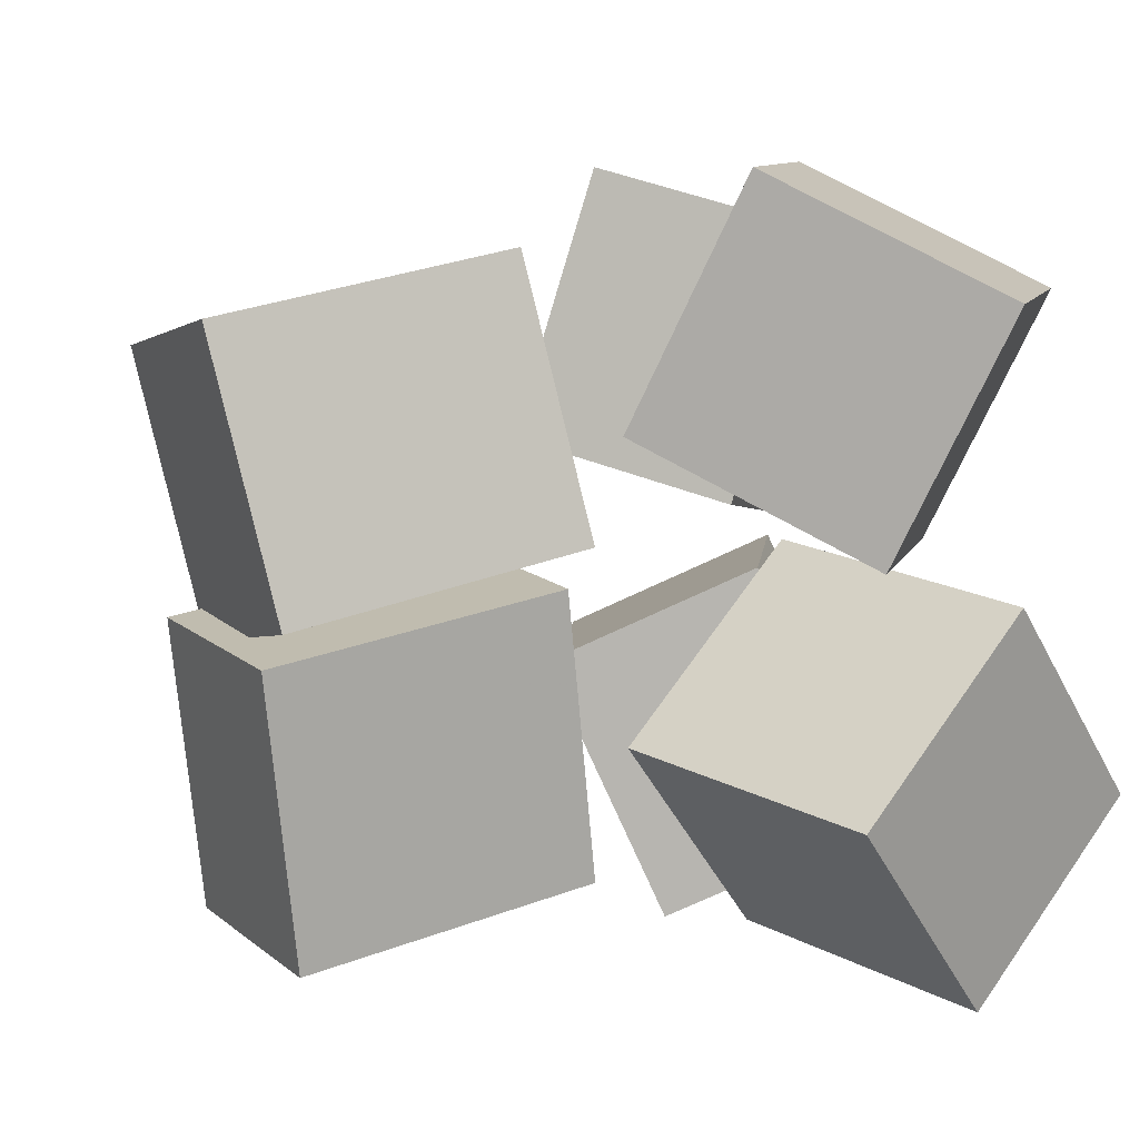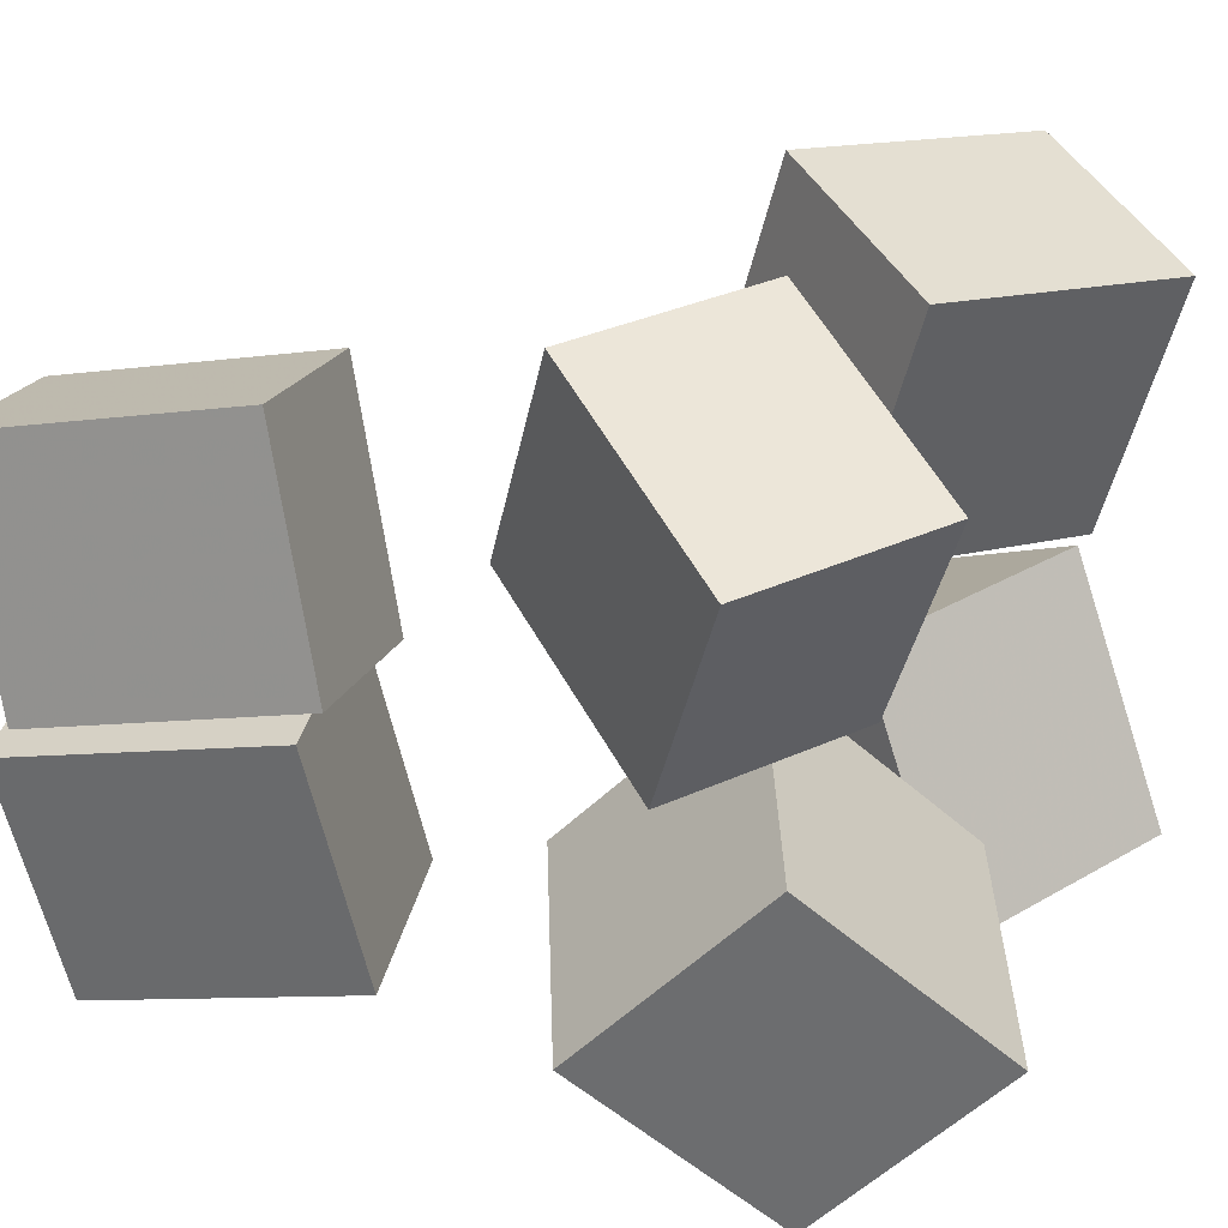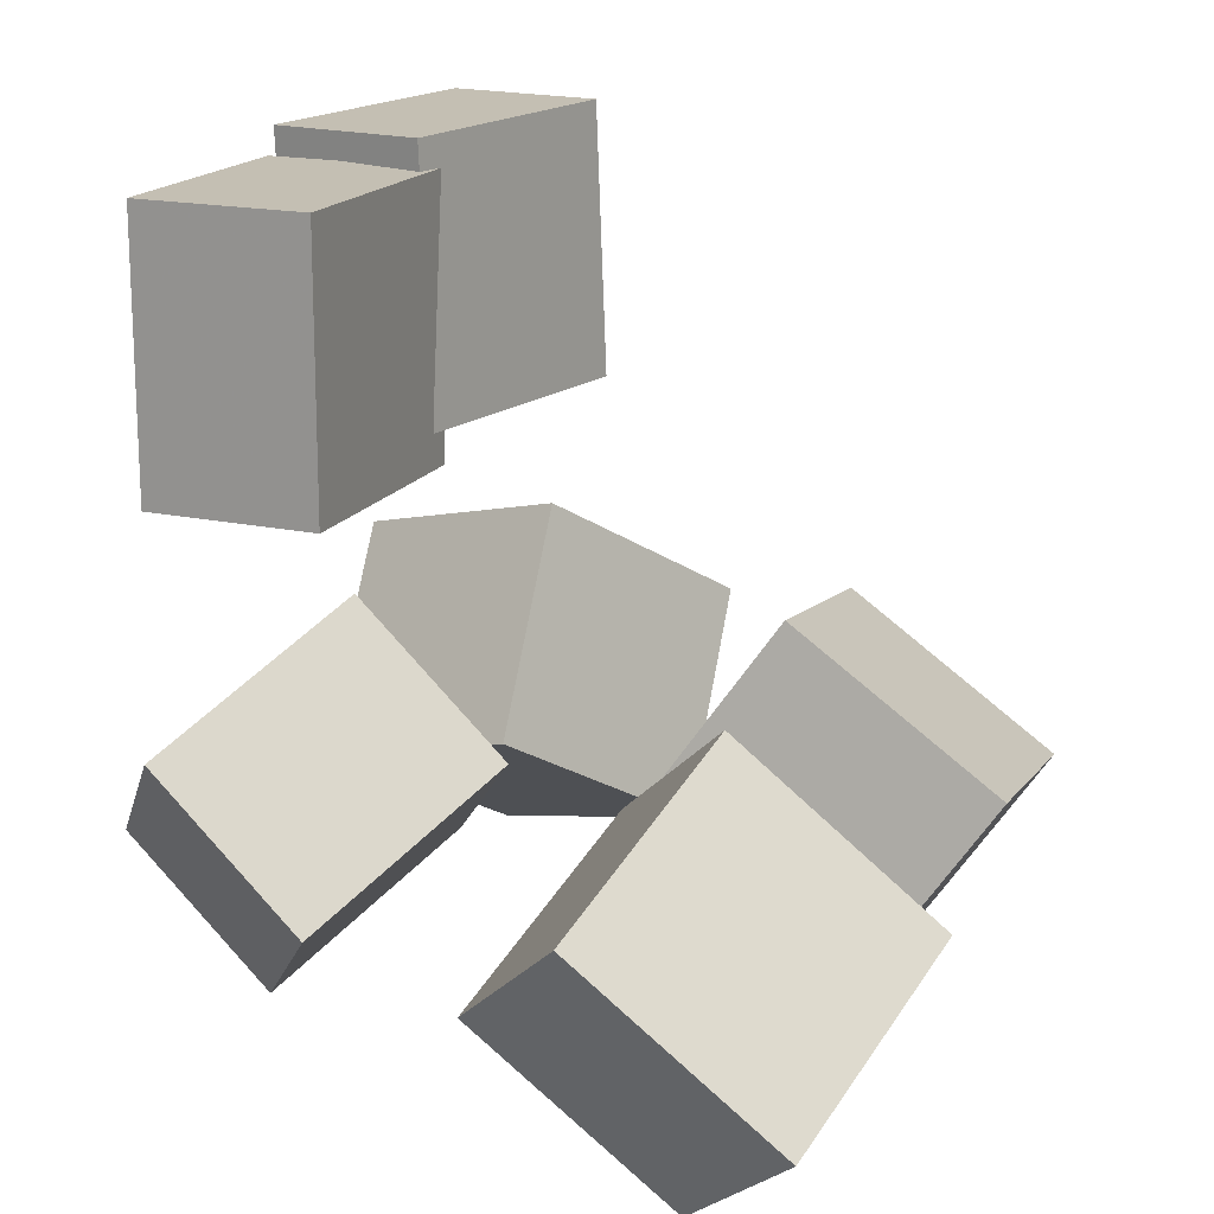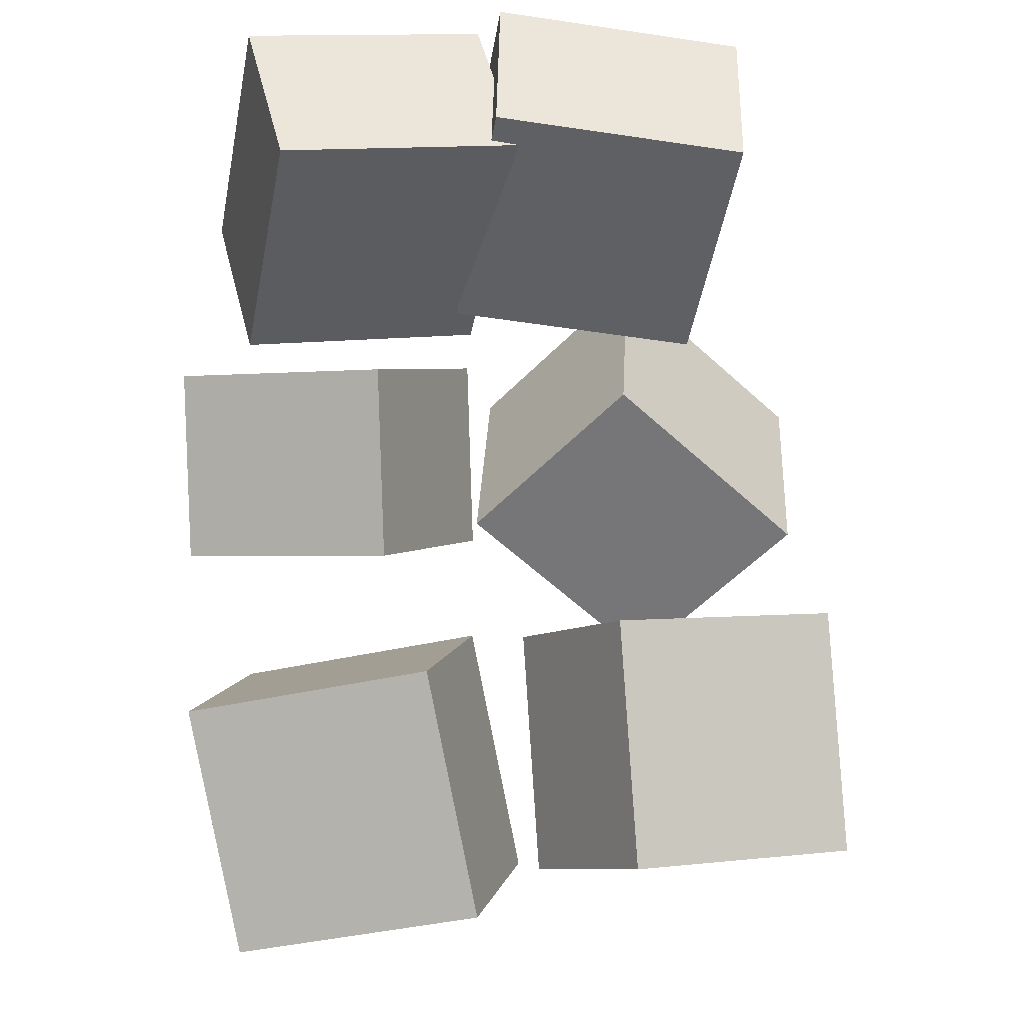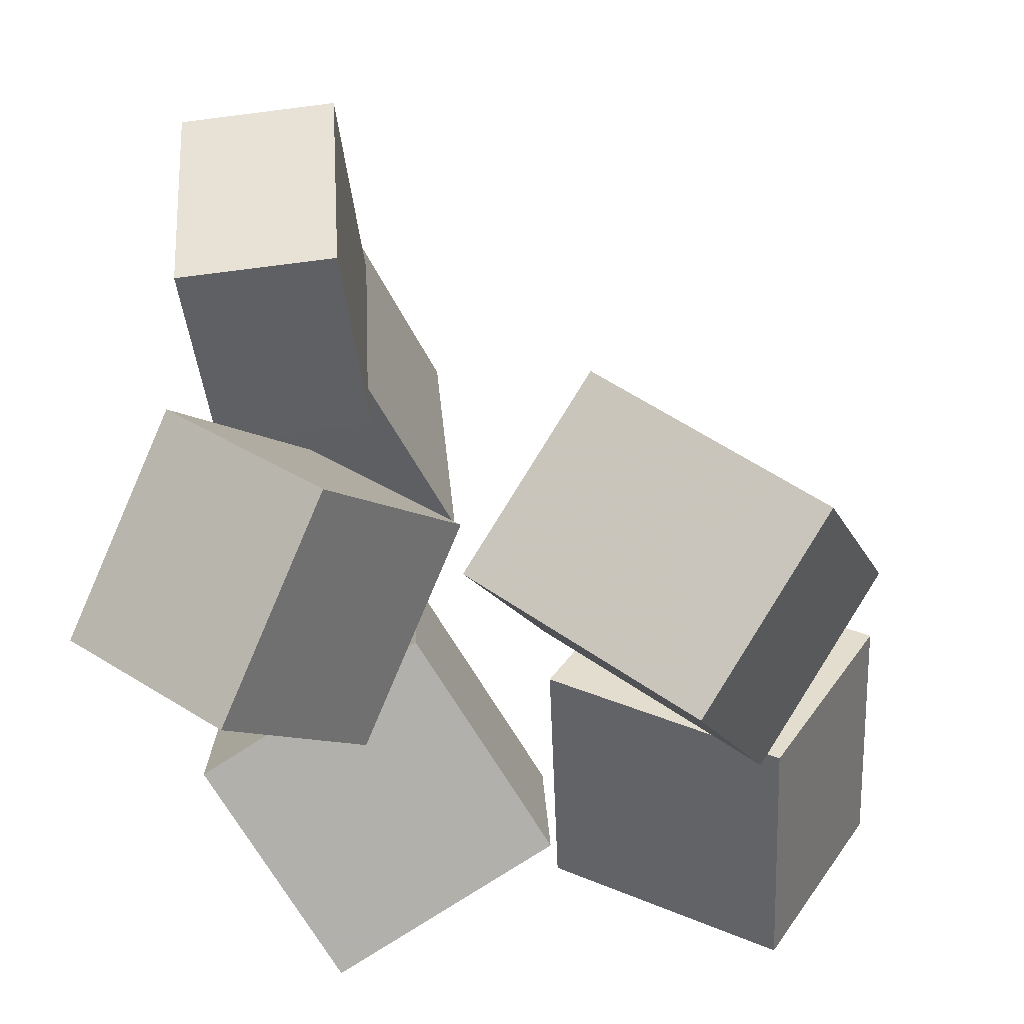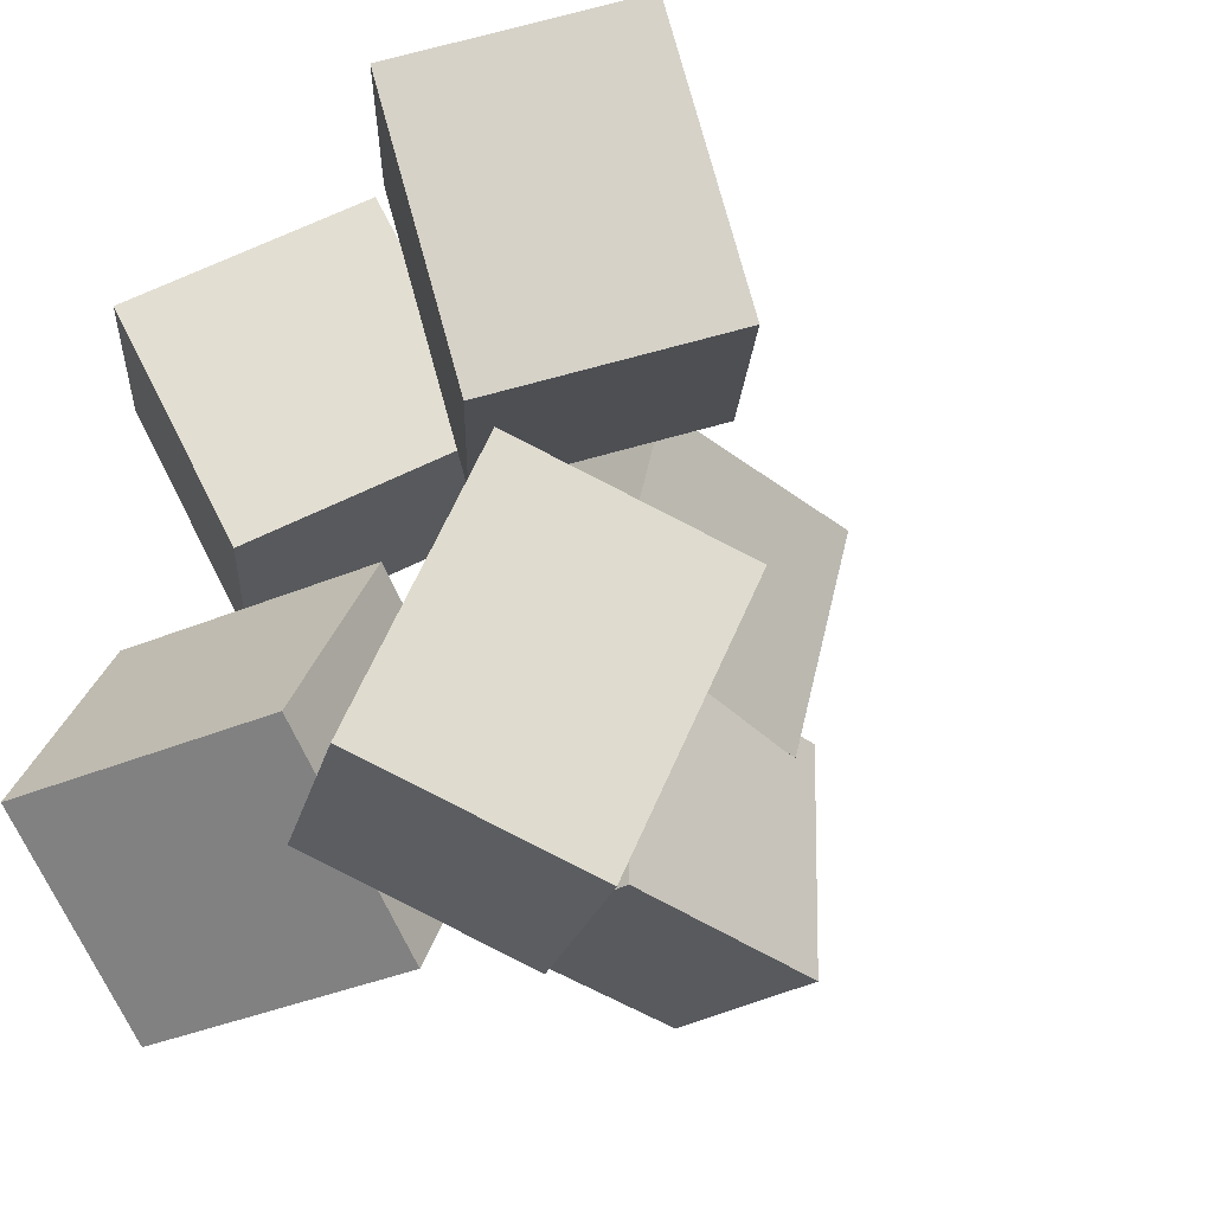
<metadata>
{"format":"obj","ext":"obj","renderer":"f3d","projection":"perspective","resolution":1024,"background":"white","views":[{"elev":5.4,"azim":-111.3,"up":"+Z"},{"elev":27.2,"azim":-67.7,"up":"+Z"},{"elev":31.2,"azim":29.5,"up":"+Y"},{"elev":56.7,"azim":83.4,"up":"+Y"},{"elev":-31.5,"azim":12.7,"up":"+Y"},{"elev":-18.0,"azim":51.0,"up":"+Z"}]}
</metadata>
<code>
v -0.121 -0.1764 0.0156
v -0.2484 -0.08327 0.005838
v -0.02631 -0.03812 0.09966
v -0.1536 0.05503 0.08989
v -0.1794 -0.2386 0.1837
v -0.3067 -0.1454 0.1739
v -0.08468 -0.1003 0.2677
v -0.212 -0.007142 0.258
f 1.0 7.0 5.0
f 1.0 3.0 7.0
f 1.0 4.0 3.0
f 1.0 2.0 4.0
f 3.0 8.0 7.0
f 3.0 4.0 8.0
f 5.0 7.0 8.0
f 5.0 8.0 6.0
f 1.0 5.0 6.0
f 1.0 6.0 2.0
f 2.0 6.0 8.0
f 2.0 8.0 4.0
v -0.2559 0.2993 -0.2154
v -0.2862 0.3289 -0.03053
v -0.1262 0.3216 -0.1976
v -0.1565 0.3513 -0.0128
v -0.227 0.1031 -0.1791
v -0.2574 0.1328 0.005691
v -0.09728 0.1255 -0.1614
v -0.1277 0.1551 0.02342
f 9.0 15.0 13.0
f 9.0 11.0 15.0
f 9.0 12.0 11.0
f 9.0 10.0 12.0
f 11.0 16.0 15.0
f 11.0 12.0 16.0
f 13.0 15.0 16.0
f 13.0 16.0 14.0
f 9.0 13.0 14.0
f 9.0 14.0 10.0
f 10.0 14.0 16.0
f 10.0 16.0 12.0
v -0.186 -0.2941 -0.1555
v -0.2651 -0.1716 -0.01655
v -0.22 -0.1679 -0.2861
v -0.2992 -0.04549 -0.1471
v -0.003972 -0.2123 -0.1239
v -0.08314 -0.08986 0.01507
v -0.03798 -0.08616 -0.2544
v -0.1172 0.0363 -0.1155
f 17.0 23.0 21.0
f 17.0 19.0 23.0
f 17.0 20.0 19.0
f 17.0 18.0 20.0
f 19.0 24.0 23.0
f 19.0 20.0 24.0
f 21.0 23.0 24.0
f 21.0 24.0 22.0
f 17.0 21.0 22.0
f 17.0 22.0 18.0
f 18.0 22.0 24.0
f 18.0 24.0 20.0
v 0.02385 -0.1006 0.03061
v 0.00723 -0.157 0.2249
v 0.1263 0.02615 0.07617
v 0.1097 -0.03023 0.2705
v 0.1844 -0.2227 0.008942
v 0.1678 -0.2791 0.2033
v 0.2869 -0.09587 0.0545
v 0.2703 -0.1523 0.2488
f 25.0 31.0 29.0
f 25.0 27.0 31.0
f 25.0 28.0 27.0
f 25.0 26.0 28.0
f 27.0 32.0 31.0
f 27.0 28.0 32.0
f 29.0 31.0 32.0
f 29.0 32.0 30.0
f 25.0 29.0 30.0
f 25.0 30.0 26.0
f 26.0 30.0 32.0
f 26.0 32.0 28.0
v -0.01401 -0.199 -0.2
v 0.01924 -0.1197 -0.01425
v 0.05743 -0.06503 -0.27
v 0.09068 0.01427 -0.08423
v 0.164 -0.2902 -0.1929
v 0.1973 -0.2109 -0.007162
v 0.2355 -0.1563 -0.2629
v 0.2687 -0.07696 -0.07715
f 33.0 39.0 37.0
f 33.0 35.0 39.0
f 33.0 36.0 35.0
f 33.0 34.0 36.0
f 35.0 40.0 39.0
f 35.0 36.0 40.0
f 37.0 39.0 40.0
f 37.0 40.0 38.0
f 33.0 37.0 38.0
f 33.0 38.0 34.0
f 34.0 38.0 40.0
f 34.0 40.0 36.0
v -0.2786 0.3145 -0.01179
v -0.2586 0.3539 0.1663
v -0.1496 0.3257 -0.02872
v -0.1296 0.365 0.1494
v -0.2559 0.115 0.02974
v -0.2359 0.1544 0.2078
v -0.1269 0.1262 0.01281
v -0.1069 0.1656 0.1909
f 41.0 47.0 45.0
f 41.0 43.0 47.0
f 41.0 44.0 43.0
f 41.0 42.0 44.0
f 43.0 48.0 47.0
f 43.0 44.0 48.0
f 45.0 47.0 48.0
f 45.0 48.0 46.0
f 41.0 45.0 46.0
f 41.0 46.0 42.0
f 42.0 46.0 48.0
f 42.0 48.0 44.0

</code>
